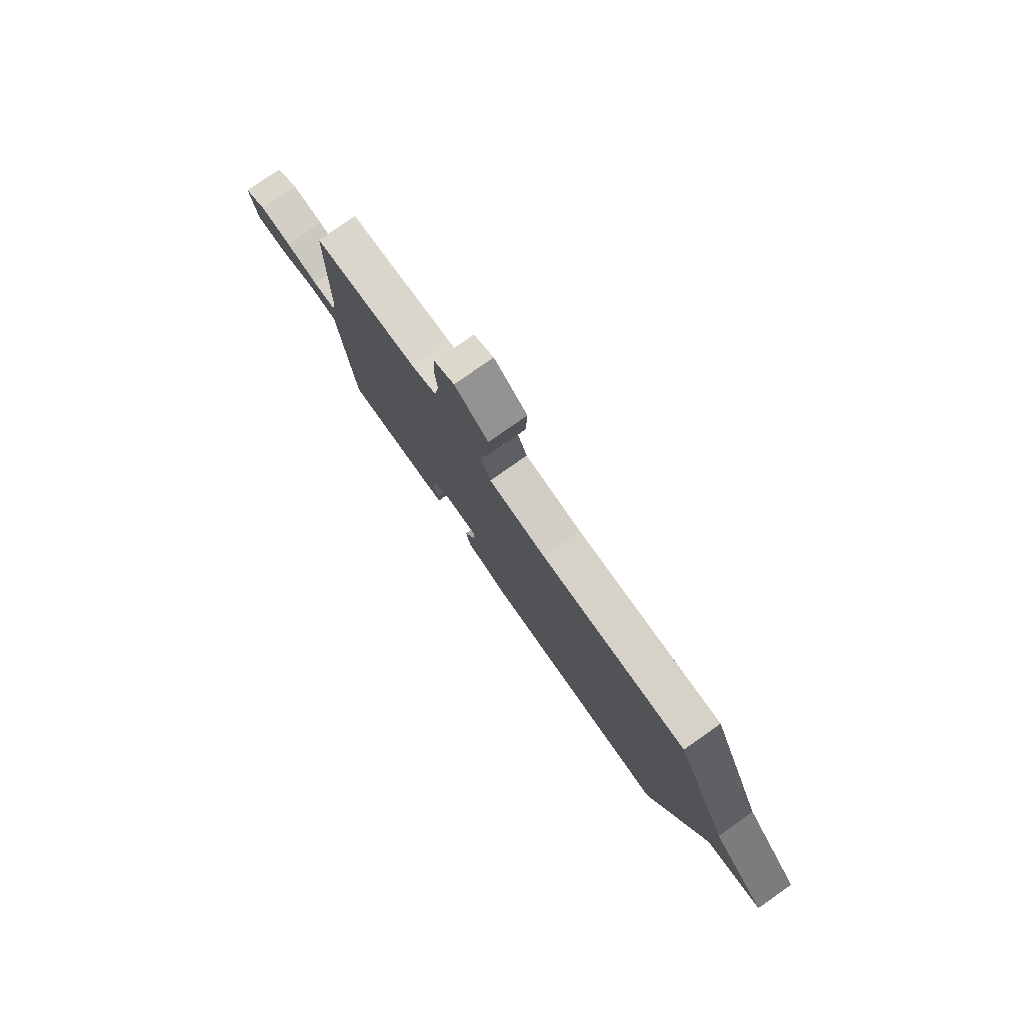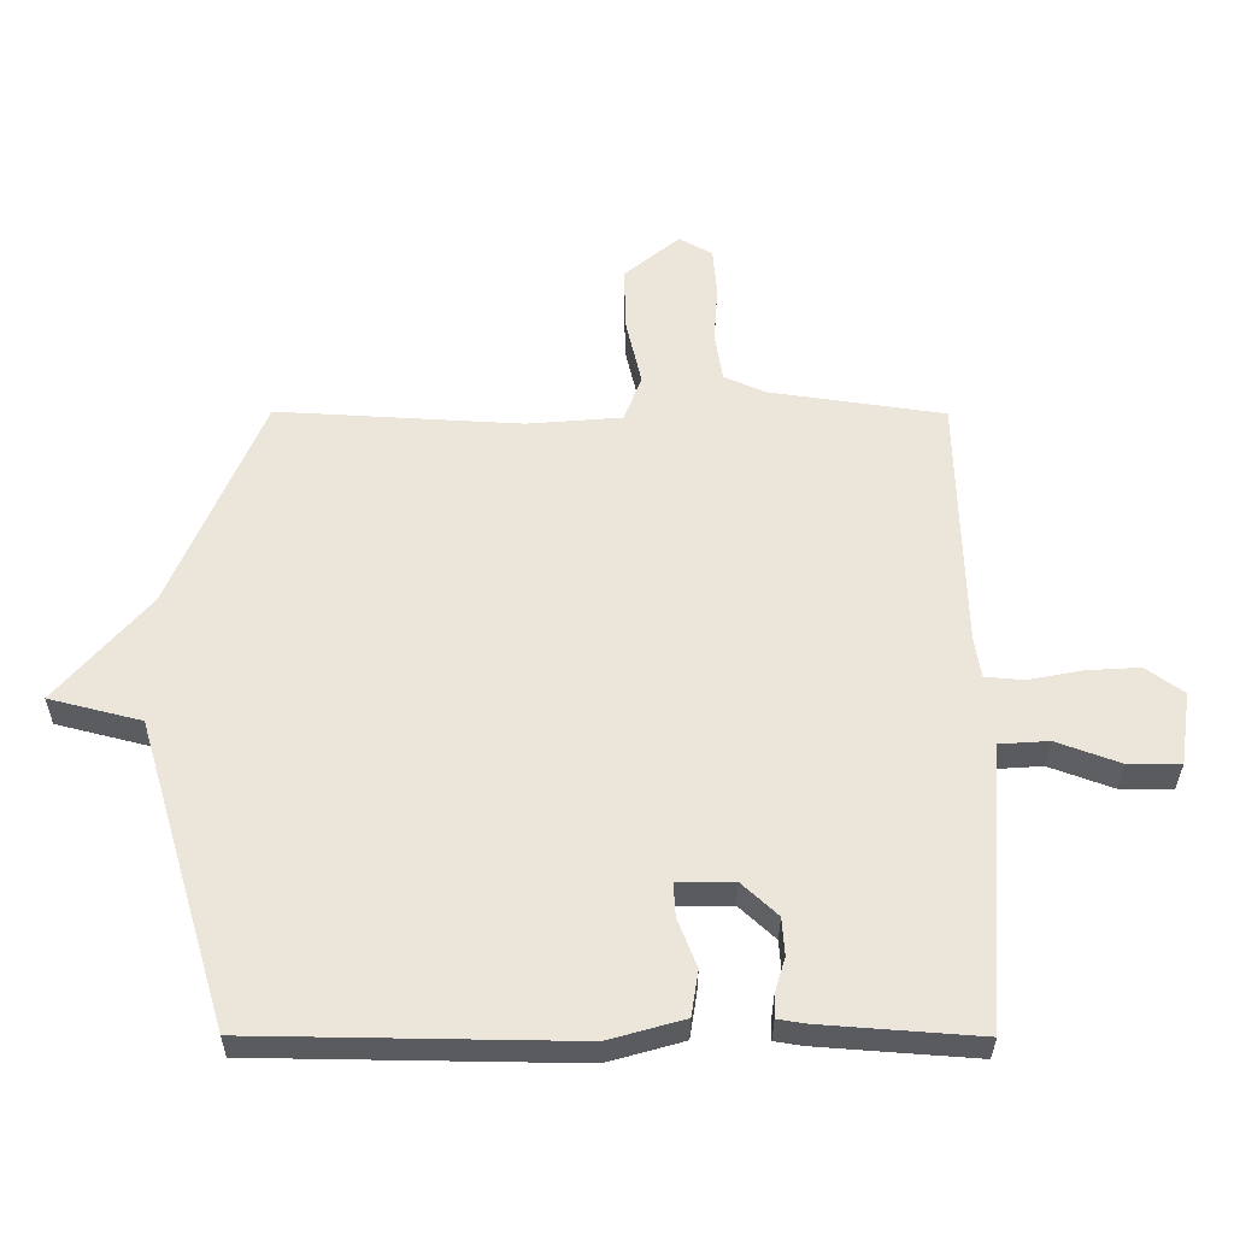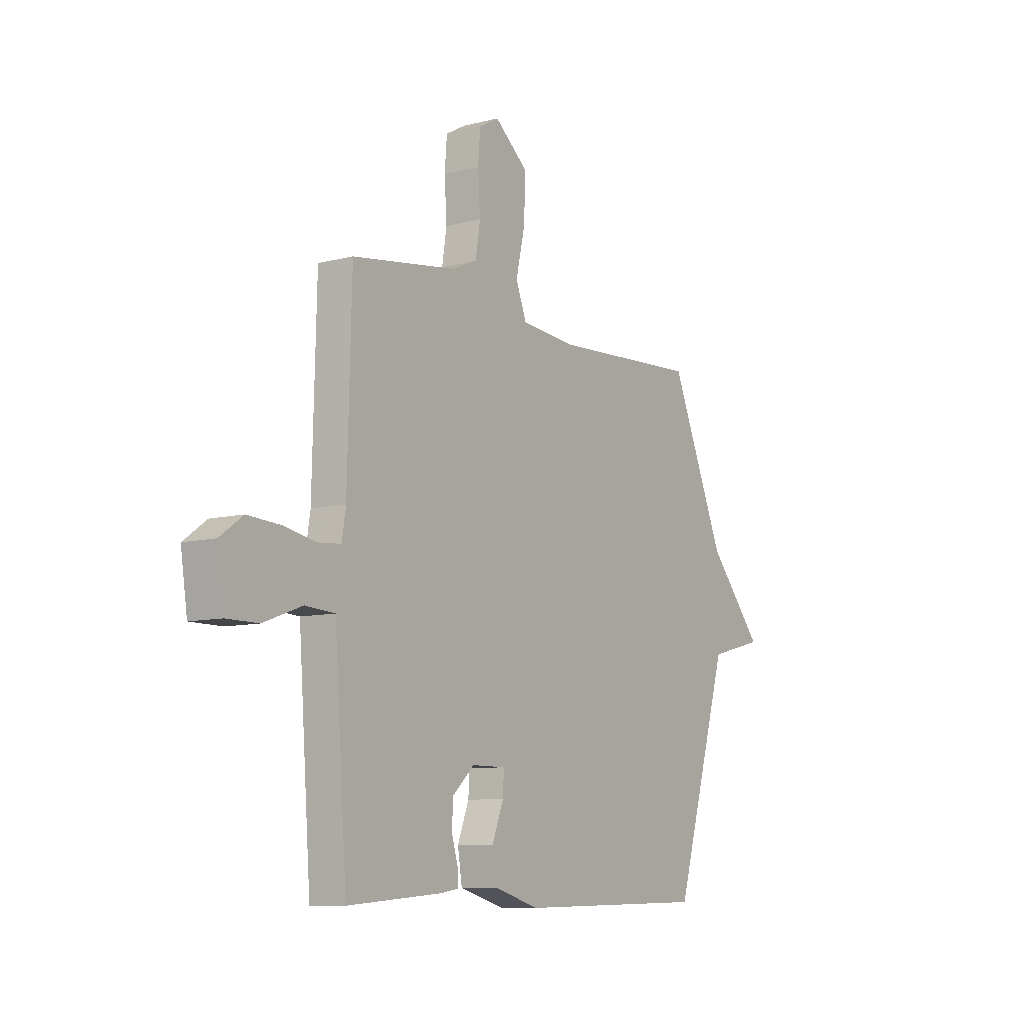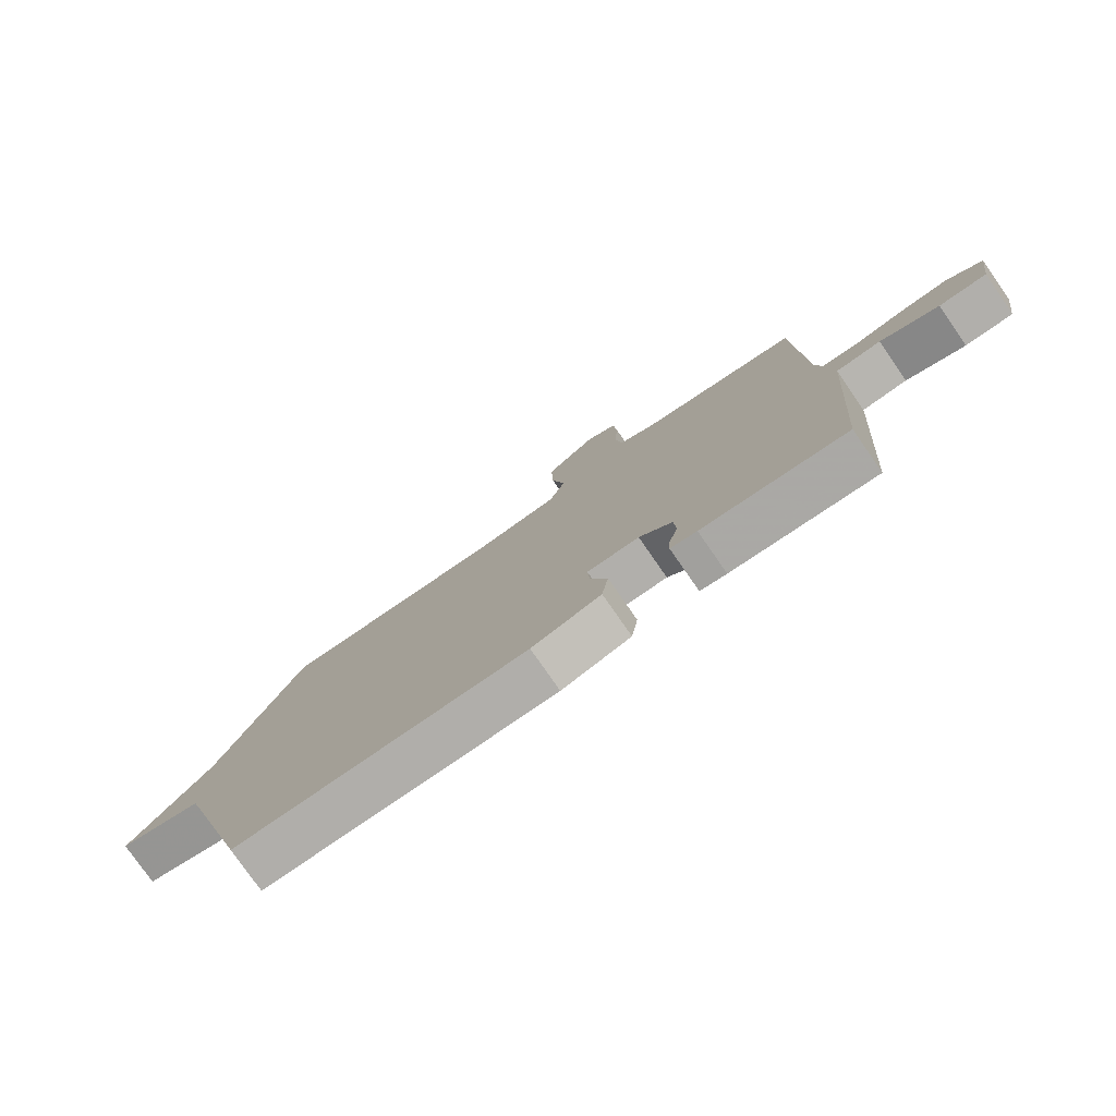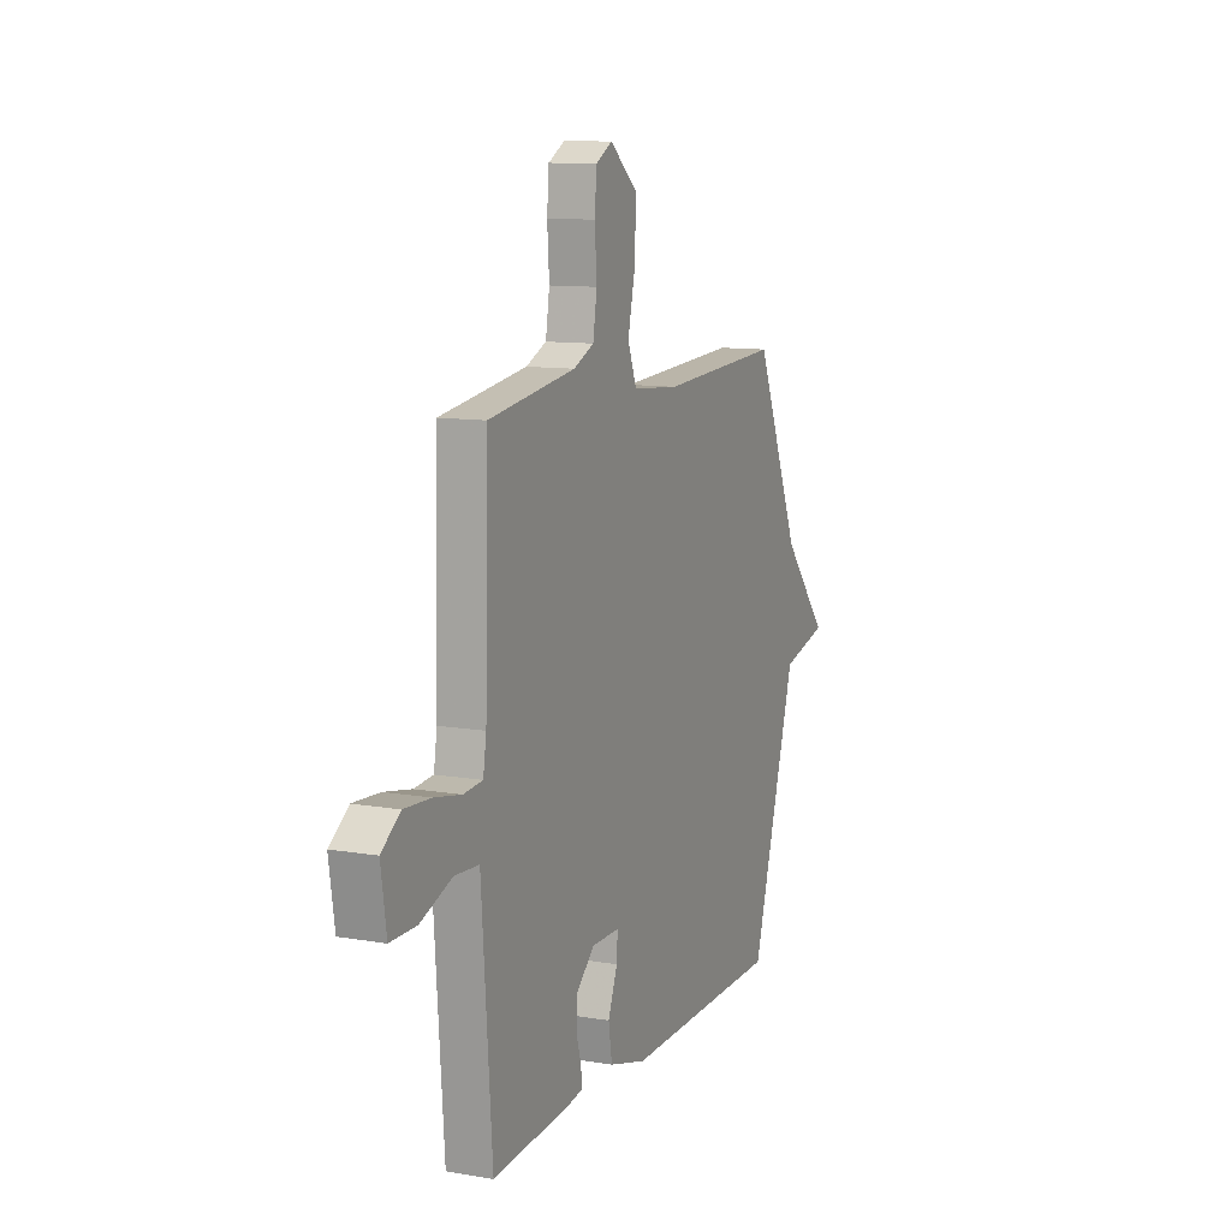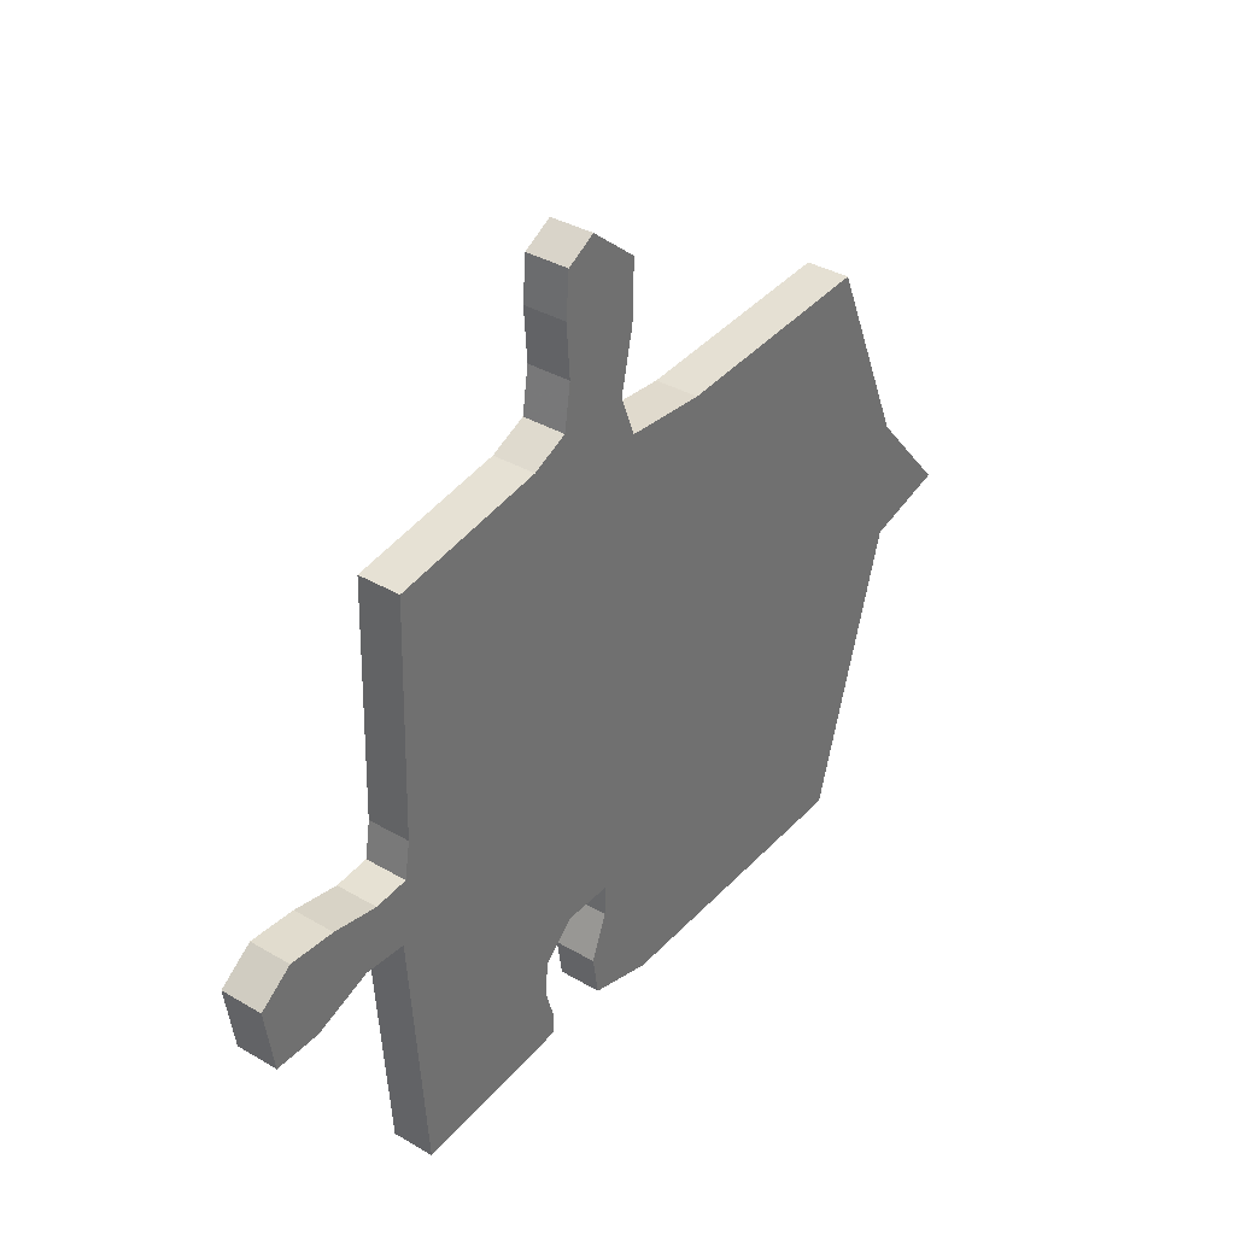
<metadata>
{"format":"obj","ext":"obj","renderer":"f3d","projection":"perspective","resolution":1024,"background":"white","views":[{"elev":79.1,"azim":-125.1,"up":"+Z"},{"elev":-32.6,"azim":-0.3,"up":"+Z"},{"elev":-9.1,"azim":124.5,"up":"+Z"},{"elev":-78.3,"azim":34.8,"up":"+Z"},{"elev":10.9,"azim":113.1,"up":"+Z"},{"elev":36.3,"azim":127.3,"up":"+Z"}]}
</metadata>
<code>
v -0.5 0.07 -0.5
v -0.64 0.07 -0.031
v -0.781 0.07 0.005
v -0.64 0.07 0.169
v -0.5 0.07 0.5
v -0.125 0.07 0.479
v 0.02 0.07 0.491
v 0.047 0.07 0.562
v 0.024 0.07 0.663
v 0.021 0.07 0.764
v 0.106 0.07 0.834
v 0.157 0.07 0.806
v 0.163 0.07 0.732
v 0.157 0.07 0.642
v 0.169 0.07 0.567
v 0.232 0.07 0.539
v 0.5 0.07 0.5
v 0.51 0.07 0.106
v 0.52 0.07 0.044
v 0.579 0.07 0.039
v 0.662 0.07 0.055
v 0.744 0.07 0.06
v 0.802 0.07 0.018
v 0.785 0.07 -0.095
v 0.705 0.07 -0.095
v 0.607 0.07 -0.059
v 0.532 0.07 -0.064
v 0.523 0.07 -0.188
v 0.5 0.07 -0.5
v 0.258 0.07 -0.482
v 0.214 0.07 -0.475
v 0.215 0.07 -0.439
v 0.231 0.07 -0.386
v 0.227 0.07 -0.328
v 0.172 0.07 -0.277
v 0.085 0.07 -0.277
v 0.088 0.07 -0.329
v 0.117 0.07 -0.404
v 0.106 0.07 -0.474
v -0.01 0.07 -0.507
v -0.5 0 -0.5
v -0.64 0 -0.031
v -0.781 0 0.005
v -0.64 0 0.169
v -0.5 0 0.5
v -0.125 0 0.479
v 0.02 0 0.491
v 0.047 0 0.562
v 0.024 0 0.663
v 0.021 0 0.764
v 0.106 0 0.834
v 0.157 0 0.806
v 0.163 0 0.732
v 0.157 0 0.642
v 0.169 0 0.567
v 0.232 0 0.539
v 0.5 0 0.5
v 0.51 0 0.106
v 0.52 0 0.044
v 0.579 0 0.039
v 0.662 0 0.055
v 0.744 0 0.06
v 0.802 0 0.018
v 0.785 0 -0.095
v 0.705 0 -0.095
v 0.607 0 -0.059
v 0.532 0 -0.064
v 0.523 0 -0.188
v 0.5 0 -0.5
v 0.258 0 -0.482
v 0.214 0 -0.475
v 0.215 0 -0.439
v 0.231 0 -0.386
v 0.227 0 -0.328
v 0.172 0 -0.277
v 0.085 0 -0.277
v 0.088 0 -0.329
v 0.117 0 -0.404
v 0.106 0 -0.474
v -0.01 0 -0.507
f 40 1 2
f 39 40 2
f 38 39 2
f 37 38 2
f 36 37 2
f 35 36 2
f 31 32 33
f 30 31 33
f 29 30 33
f 28 29 33
f 27 28 33
f 27 33 34
f 24 25 26
f 23 24 26
f 22 23 26
f 21 22 26
f 20 21 26
f 19 20 26 27
f 27 34 35
f 19 27 35
f 18 19 35
f 12 13 14
f 11 12 14
f 10 11 14
f 9 10 14
f 8 9 14
f 7 8 14 15
f 4 5 6
f 4 6 7
f 3 4 7
f 2 3 7
f 35 2 7
f 18 35 7
f 17 18 7
f 16 17 7
f 7 15 16
f 42 41 80
f 42 80 79
f 42 79 78
f 42 78 77
f 42 77 76
f 42 76 75
f 73 72 71
f 73 71 70
f 73 70 69
f 73 69 68
f 73 68 67
f 74 73 67
f 66 65 64
f 66 64 63
f 66 63 62
f 66 62 61
f 66 61 60
f 67 66 60 59
f 75 74 67
f 75 67 59
f 75 59 58
f 54 53 52
f 54 52 51
f 54 51 50
f 54 50 49
f 54 49 48
f 55 54 48 47
f 46 45 44
f 47 46 44
f 47 44 43
f 47 43 42
f 47 42 75
f 47 75 58
f 47 58 57
f 47 57 56
f 56 55 47
f 1 41 42 2
f 2 42 43 3
f 3 43 44 4
f 4 44 45 5
f 5 45 46 6
f 6 46 47 7
f 7 47 48 8
f 8 48 49 9
f 9 49 50 10
f 10 50 51 11
f 11 51 52 12
f 12 52 53 13
f 13 53 54 14
f 14 54 55 15
f 15 55 56 16
f 16 56 57 17
f 17 57 58 18
f 18 58 59 19
f 19 59 60 20
f 20 60 61 21
f 21 61 62 22
f 22 62 63 23
f 23 63 64 24
f 24 64 65 25
f 25 65 66 26
f 26 66 67 27
f 27 67 68 28
f 28 68 69 29
f 29 69 70 30
f 30 70 71 31
f 31 71 72 32
f 32 72 73 33
f 33 73 74 34
f 34 74 75 35
f 35 75 76 36
f 36 76 77 37
f 37 77 78 38
f 38 78 79 39
f 39 79 80 40
f 40 80 41 1

</code>
